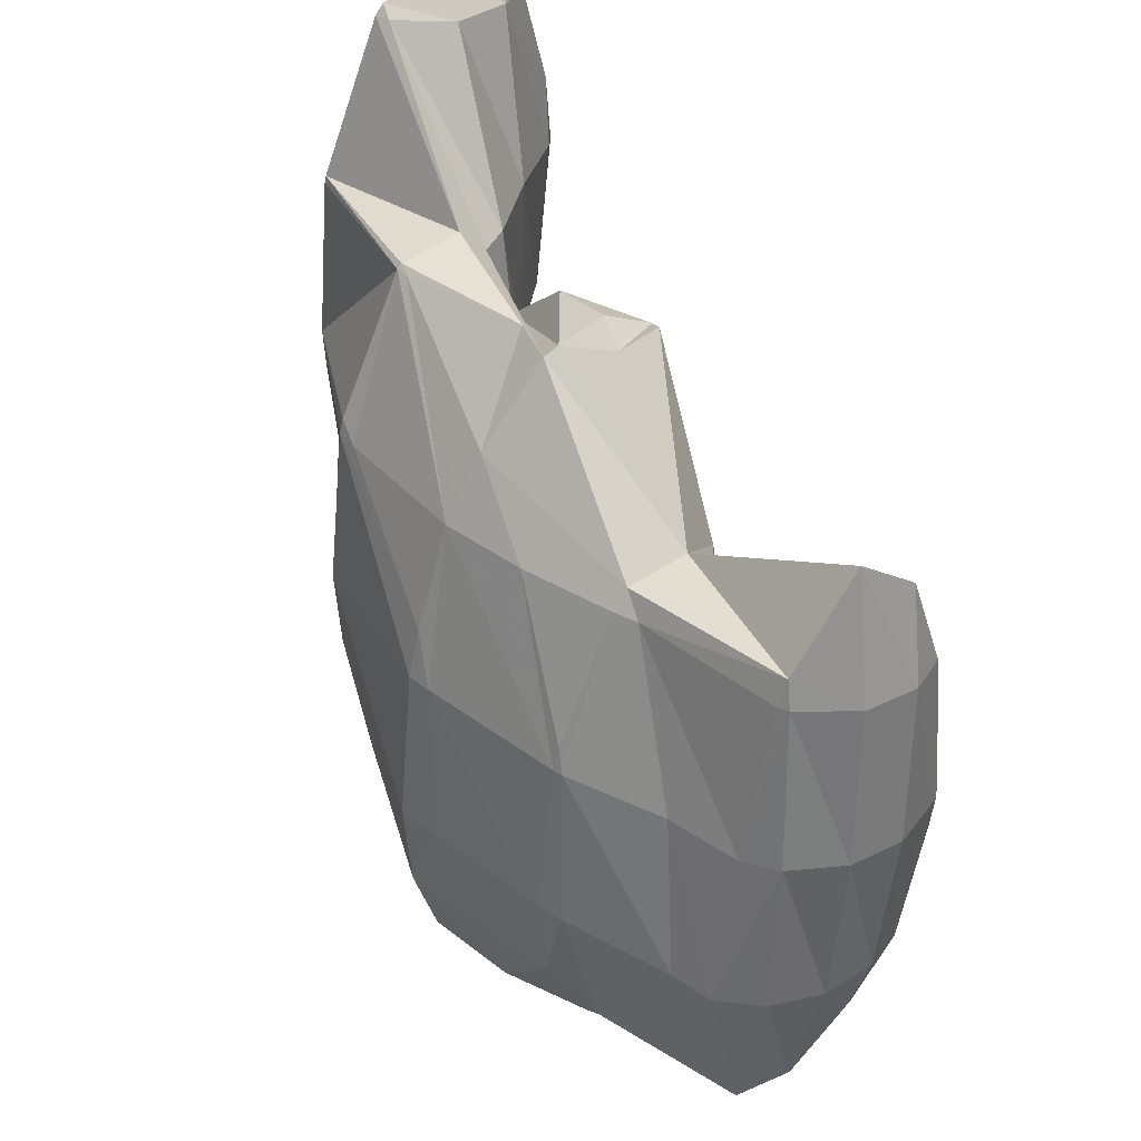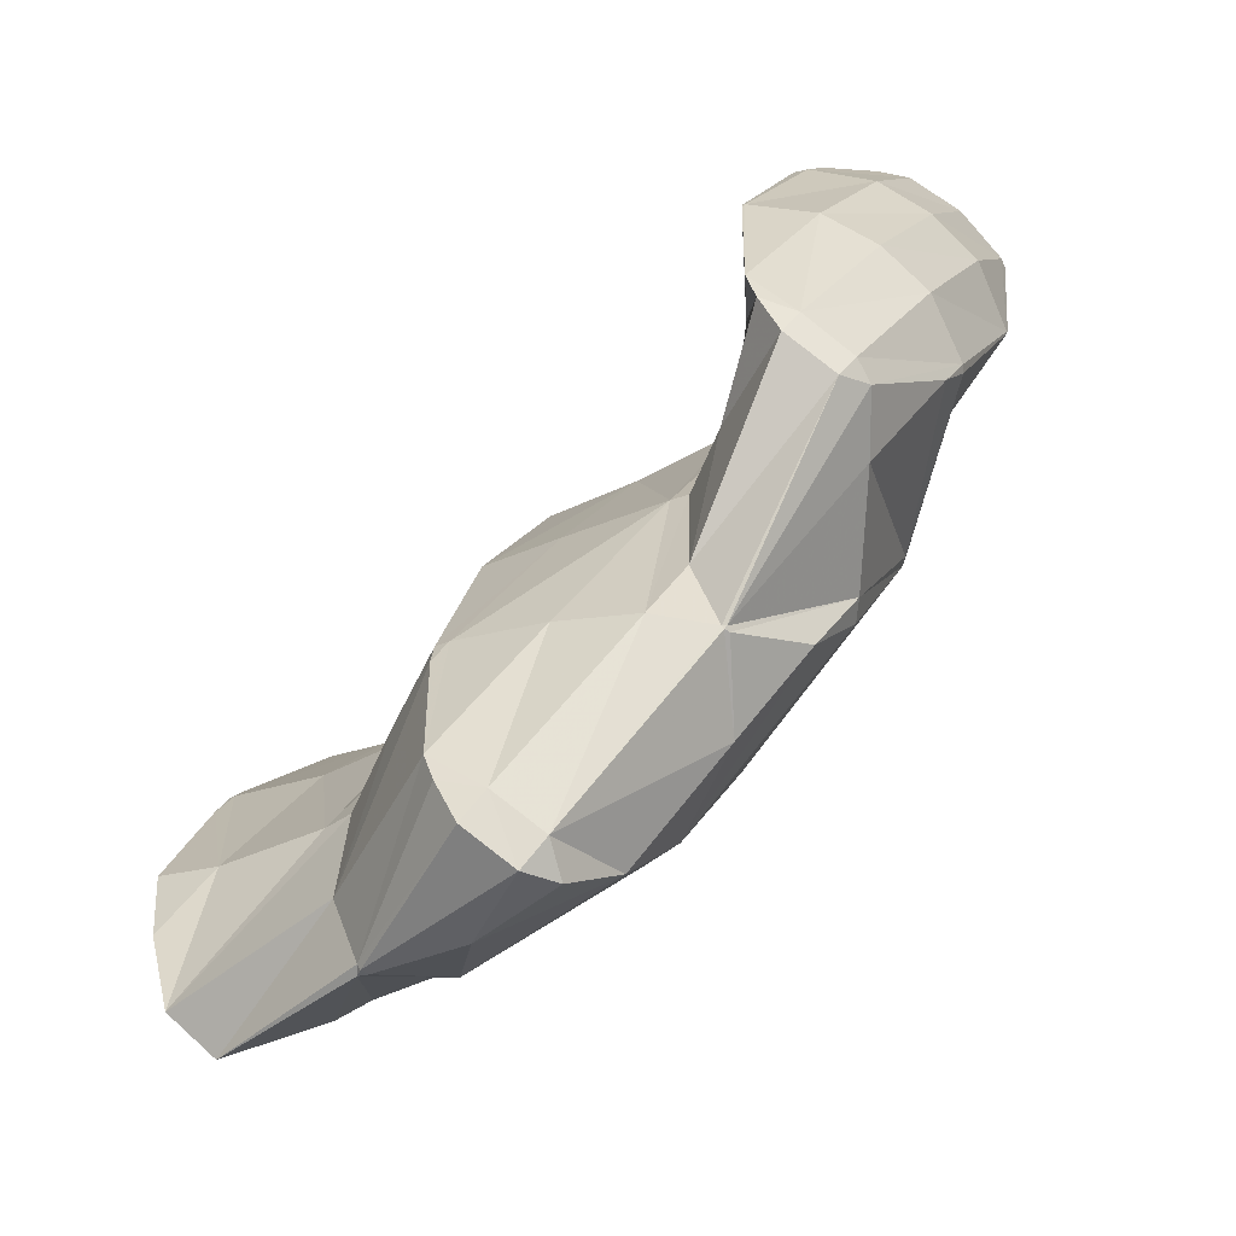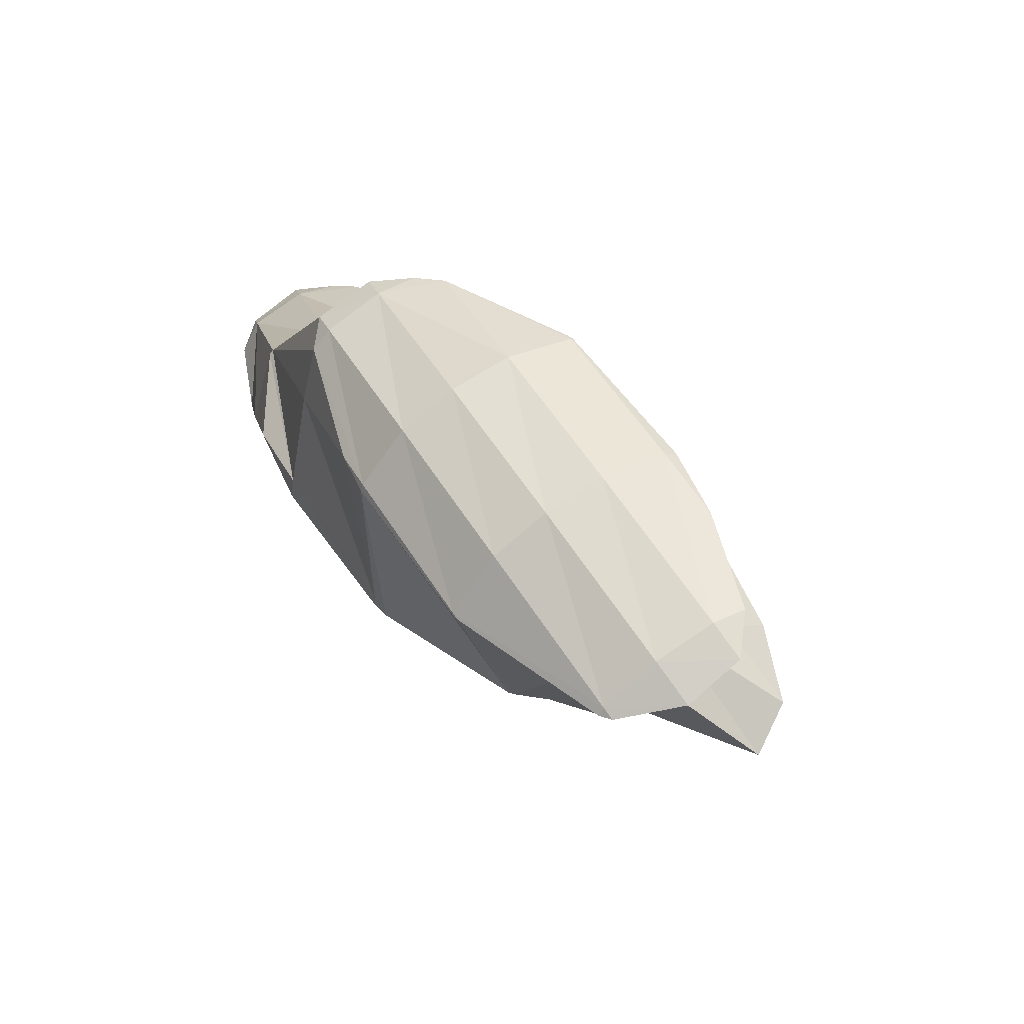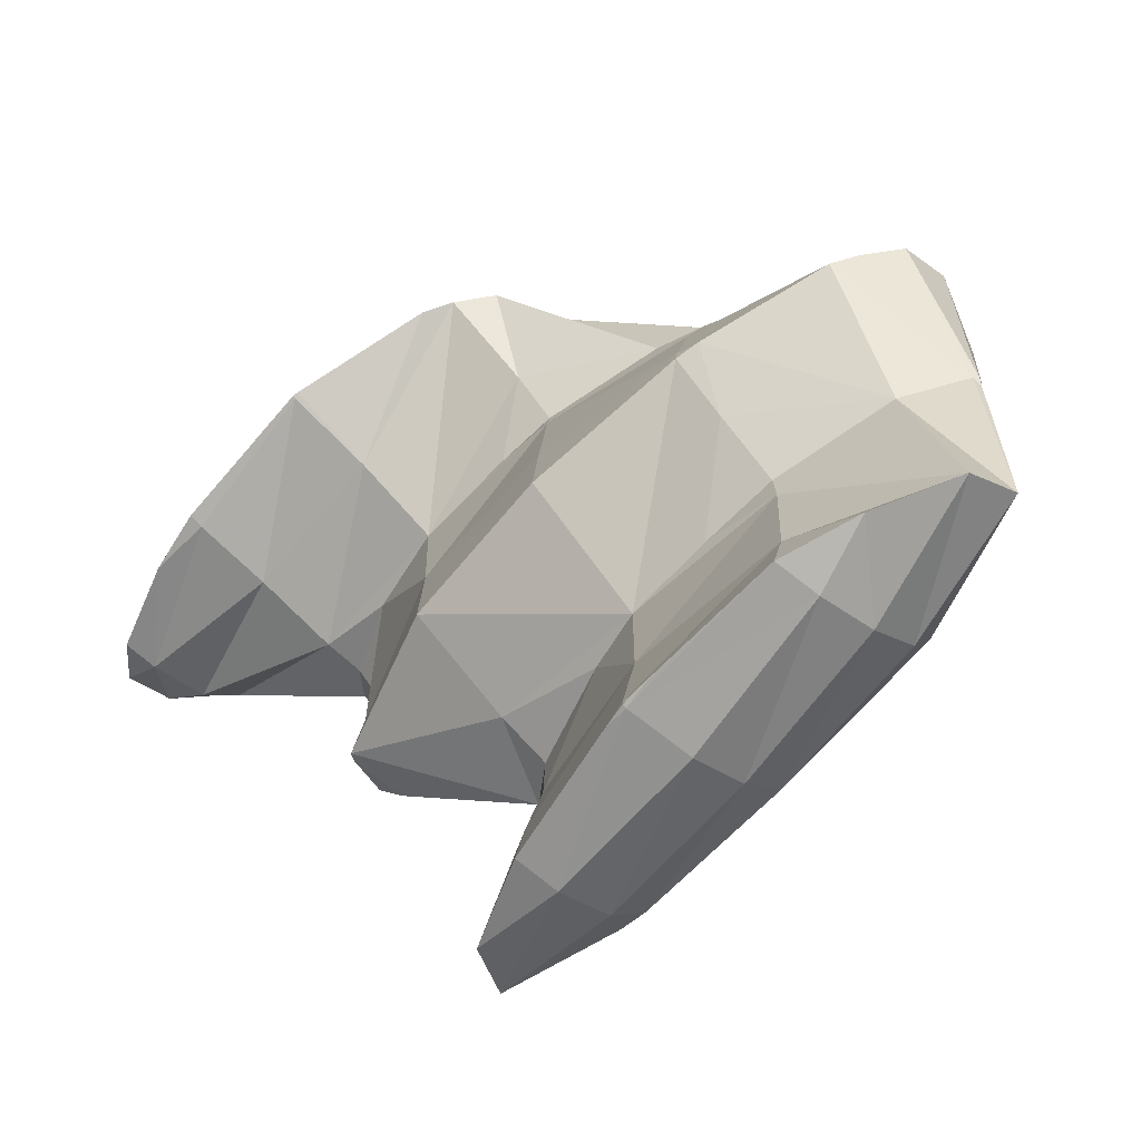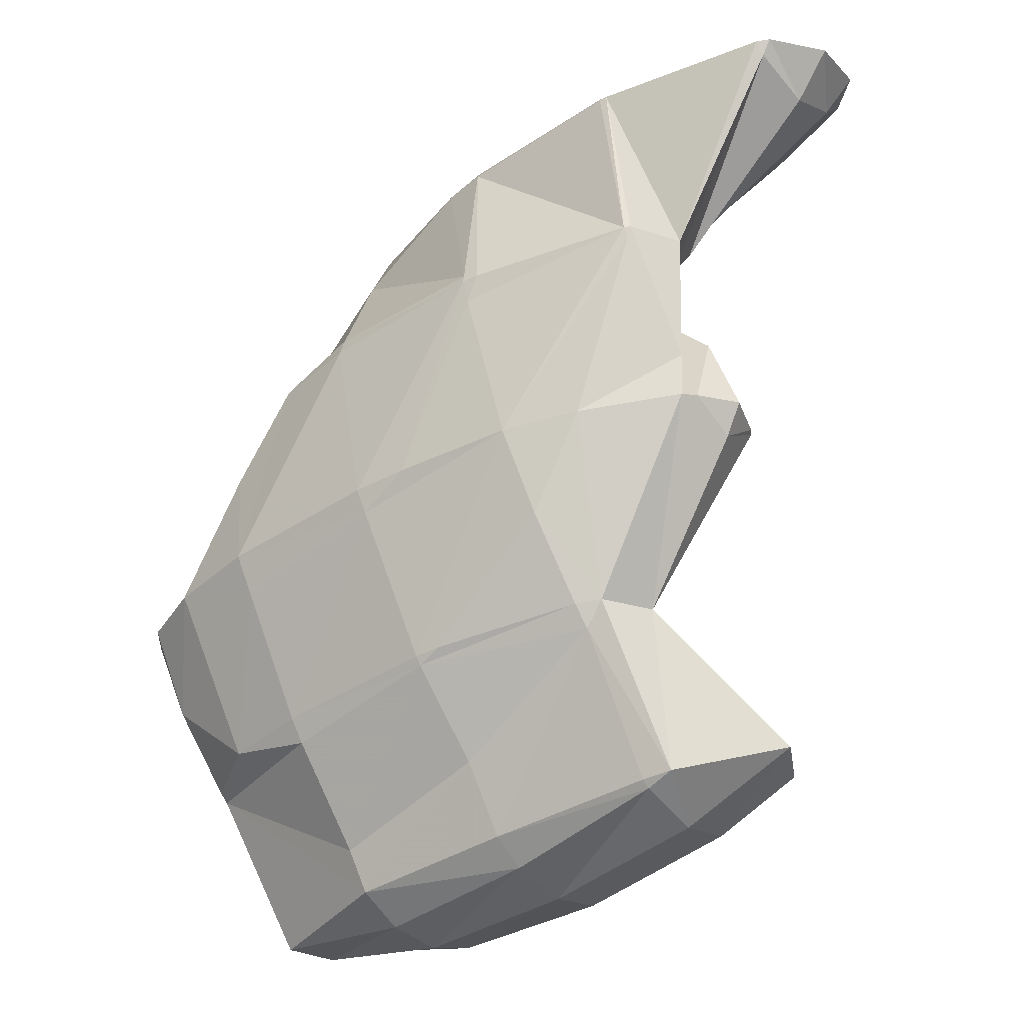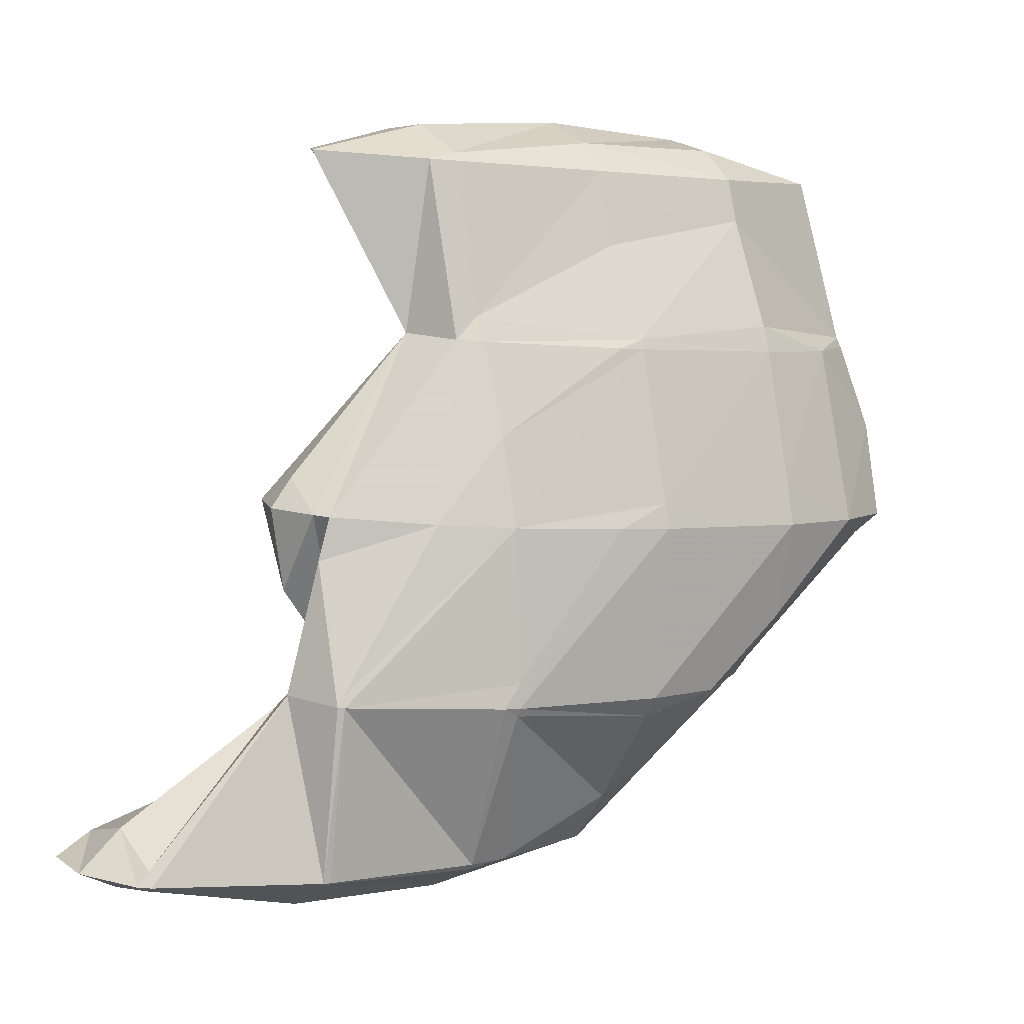
<metadata>
{"format":"obj","ext":"obj","renderer":"f3d","projection":"perspective","resolution":1024,"background":"white","views":[{"elev":-66.6,"azim":57.1,"up":"+Z"},{"elev":31.7,"azim":-98.5,"up":"+Z"},{"elev":35.7,"azim":28.9,"up":"+Z"},{"elev":74.2,"azim":150.7,"up":"+Y"},{"elev":-62.6,"azim":8.3,"up":"+Z"},{"elev":-50.4,"azim":170.9,"up":"+Y"}]}
</metadata>
<code>
v 217 188.6 74.21
v 216.6 189.5 74.72
v 216.3 188.9 74.69
v 215.5 187.8 74.14
v 216.4 187.6 73.55
v 214.8 187 73.25
v 215 187 73.09
v 214.7 187 73.07
v 215.1 191.1 75.56
v 213.9 192 76.04
v 213.7 191.7 76.15
v 213 190.4 76.12
v 212.2 189.4 75.62
v 211.5 188.5 74.83
v 211 187.9 73.39
v 210.8 188 73.46
v 210.8 188 73.42
v 210.5 193.8 76.87
v 210.5 193.7 76.89
v 209.7 192.4 76.95
v 208.9 191.3 76.51
v 208.2 190.4 75.76
v 207.5 189.8 74.46
v 207.5 189.8 74.29
v 210.4 193.8 76.89
v 207 194.4 77
v 206.2 194.3 76.9
v 205.7 193.6 76.76
v 205 192.6 76.1
v 206.7 190.4 74.57
v 204.7 192.4 75.64
v 205.2 194 76.66
v 204.4 193.1 76.04
v 216.3 189.3 73.96
v 215.6 188.5 72.96
v 214.8 187.3 72.87
v 213.8 192 75.66
v 213.1 191.8 73.81
v 212.5 191.7 71.74
v 212.3 190.8 70.45
v 212.1 191.5 70.89
v 211.1 190 69.93
v 211 190 69.92
v 210.5 193.8 76.8
v 209.8 193.8 74.58
v 211 192.9 71.64
v 209.4 194.1 72.26
v 207 190.9 70.41
v 207.4 190.8 70.16
v 207 190.9 70.21
v 205.9 195 74.32
v 207.2 195.1 72.71
v 205.8 195.6 72.93
v 204.3 192.4 74.18
v 203.7 192.6 71.57
v 203.6 192.7 71.04
v 203 196.1 73.04
v 201.3 195.8 72.73
v 201.2 195.7 72.75
v 202.1 193.8 71.62
v 201.2 195.6 72.64
v 201.2 195.8 72.71
v 213.1 193.9 67.64
v 213.4 194.9 68.3
v 212.6 193.1 69.4
v 212.2 193.4 67.28
v 211.9 192.6 67.98
v 211.1 190.2 69.76
v 213.4 195.1 68.41
v 210.8 197.7 69.81
v 210.1 196 70.91
v 211.8 193.2 67.17
v 209.4 193.2 67.02
v 207.1 191.3 69.77
v 207.6 193.5 67.05
v 207.5 199.5 70.67
v 206.8 198 71.58
v 206 196 72.74
v 205 194.3 67.4
v 203.9 194.8 67.6
v 203.8 200.8 71.2
v 203.6 200.6 71.37
v 202.8 198.7 72.14
v 202 197.1 72.68
v 200.6 195.6 70.62
v 200.6 196.6 68.46
v 203.2 201 71.24
v 200.1 201.4 71.28
v 199.4 201.3 71.17
v 198.9 200.4 71.25
v 198.2 199.4 70.65
v 198.9 197.9 69.12
v 197.8 199.2 69.82
v 198.4 201 70.92
v 197.7 200 70.28
v 212.8 194.4 67.15
v 210.4 198.4 66.81
v 210.5 197.6 64.97
v 210.1 198.5 65.5
v 209.4 196.8 64.45
v 208.8 196.9 64.42
v 208.1 195.1 65.71
v 208.4 200.2 66.4
v 207.3 201.1 66.83
v 205.5 197.7 64.71
v 204 195.2 67.21
v 204.9 197.9 64.8
v 203.8 201.7 69.43
v 205.4 201.9 67.22
v 203.7 202.6 67.52
v 201.6 199.7 65.64
v 200.8 197.3 67.8
v 200.9 203.1 67.65
v 199.2 202.8 67.36
v 199.9 200.9 66.25
v 198.3 200.8 68.29
v 199.1 202.6 67.22
v 199.1 202.8 67.32
v 213.3 201 62.47
v 211.9 202.7 63.38
v 211.3 201.5 63.98
v 210.5 199.6 64.78
v 213.2 199.6 61.65
v 210.5 199.8 61.57
v 209.8 200 61.66
v 209 197.4 64.11
v 209.3 204.6 64.39
v 208.9 205 64.55
v 208.9 204.9 64.62
v 208 203 65.54
v 206.3 201.5 62.34
v 205.8 200.2 63.48
v 205 198.1 64.66
v 208.2 205.3 64.7
v 205.4 206.5 65.24
v 204.8 205.3 65.76
v 203.9 203.1 67.09
v 202.9 203.2 63.11
v 202.6 202.4 63.77
v 201.7 200.2 65.25
v 203.5 206.6 65.19
v 201.4 206.4 64.95
v 200.5 205.5 64.35
v 199.2 202.8 67.12
v 211.4 202.4 62.47
v 210.7 201.5 61.69
v 209.9 200.2 61.58
v 208.9 204.9 64.46
v 208.2 204.4 63.13
v 207.5 203.5 62.36
v 206.7 202.3 62.1
v 204.9 206.1 64.33
v 204.2 205.3 63.43
v 203.4 204.2 62.98
g foo
f 1 2 3
f 1 3 4
f 1 4 5
f 5 4 6
f 5 6 7
f 8 7 6
f 9 10 11
f 9 11 2
f 2 11 3
f 3 11 12
f 13 4 12
f 4 3 12
f 14 6 13
f 6 4 13
f 8 6 15
f 15 6 16
f 16 6 14
f 17 15 16
f 18 19 11
f 18 11 10
f 20 12 19
f 12 11 19
f 21 13 20
f 13 12 20
f 22 14 21
f 14 13 21
f 23 16 22
f 16 14 22
f 17 16 23
f 17 23 24
f 18 25 19
f 26 20 19
f 26 19 25
f 27 28 26
f 26 28 20
f 20 28 21
f 29 22 28
f 22 21 28
f 30 23 31
f 31 23 29
f 29 23 22
f 30 24 23
f 27 32 28
f 33 29 28
f 33 28 32
f 33 31 29
f 34 2 1
f 34 1 5
f 34 5 35
f 35 5 7
f 35 7 36
f 36 7 8
f 37 10 9
f 2 34 9
f 9 34 37
f 37 34 38
f 39 38 35
f 38 34 35
f 40 41 36
f 41 39 36
f 39 35 36
f 36 8 40
f 8 15 40
f 15 42 40
f 43 42 15
f 43 15 17
f 44 18 10
f 44 10 37
f 45 44 38
f 44 37 38
f 46 47 39
f 47 45 39
f 45 38 39
f 46 39 41
f 48 49 24
f 49 43 24
f 43 17 24
f 50 49 48
f 44 25 18
f 45 26 25
f 45 25 44
f 27 26 45
f 27 45 47
f 27 47 51
f 51 47 52
f 53 51 52
f 54 30 31
f 24 30 48
f 30 54 48
f 54 55 48
f 50 48 55
f 50 55 56
f 51 32 27
f 53 57 51
f 51 57 32
f 32 57 33
f 58 33 57
f 33 58 59
f 33 59 31
f 54 31 59
f 60 55 61
f 61 55 59
f 59 55 54
f 60 56 55
f 58 62 59
f 62 61 59
f 63 64 65
f 63 65 66
f 67 41 40
f 67 40 42
f 67 42 68
f 68 42 43
f 69 70 71
f 71 47 46
f 71 46 65
f 71 65 69
f 69 65 64
f 66 65 46
f 66 46 72
f 72 46 41
f 72 41 67
f 73 67 68
f 73 72 67
f 43 49 74
f 43 74 75
f 43 75 68
f 68 75 73
f 74 49 50
f 76 77 71
f 76 71 70
f 52 47 78
f 47 71 78
f 71 77 78
f 78 53 52
f 75 74 79
f 74 50 79
f 79 50 80
f 80 50 56
f 81 82 77
f 81 77 76
f 83 78 82
f 78 77 82
f 57 53 84
f 53 78 84
f 78 83 84
f 84 58 57
f 85 60 61
f 85 86 60
f 60 86 56
f 56 86 80
f 81 87 82
f 88 83 82
f 88 82 87
f 89 90 88
f 88 90 83
f 83 90 84
f 62 58 91
f 58 84 91
f 84 90 91
f 85 61 62
f 85 62 91
f 85 91 92
f 92 91 93
f 92 86 85
f 89 94 90
f 95 91 90
f 95 90 94
f 95 93 91
f 96 64 63
f 96 63 66
f 97 70 69
f 69 64 96
f 69 96 98
f 69 98 97
f 97 98 99
f 96 66 98
f 66 72 98
f 72 100 98
f 101 100 102
f 102 100 73
f 73 100 72
f 102 73 75
f 103 104 97
f 97 104 70
f 70 104 76
f 103 97 99
f 101 102 105
f 75 79 106
f 75 106 107
f 75 107 102
f 102 107 105
f 106 79 80
f 108 81 109
f 109 81 104
f 104 81 76
f 110 108 109
f 111 106 112
f 111 107 106
f 106 80 86
f 106 86 112
f 108 87 81
f 110 113 108
f 108 113 87
f 87 113 88
f 88 114 89
f 88 113 114
f 115 116 117
f 92 93 116
f 92 116 115
f 92 115 112
f 112 115 111
f 112 86 92
f 114 118 94
f 114 94 89
f 116 95 117
f 117 95 118
f 118 95 94
f 116 93 95
f 119 120 121
f 119 121 122
f 119 122 123
f 99 98 122
f 122 98 123
f 123 98 124
f 125 124 126
f 126 124 100
f 100 124 98
f 126 100 101
f 127 128 129
f 127 129 120
f 120 129 121
f 121 129 130
f 104 103 130
f 103 122 130
f 122 121 130
f 122 103 99
f 131 126 132
f 131 125 126
f 105 133 101
f 101 133 126
f 126 133 132
f 133 105 107
f 128 134 129
f 135 136 134
f 134 136 129
f 129 136 130
f 109 104 137
f 104 130 137
f 130 136 137
f 137 110 109
f 138 132 139
f 138 131 132
f 140 139 133
f 139 132 133
f 133 107 111
f 133 111 140
f 135 141 136
f 142 137 136
f 142 136 141
f 137 142 110
f 110 142 113
f 113 142 143
f 143 114 113
f 114 143 144
f 144 143 138
f 138 139 144
f 117 144 115
f 115 144 140
f 140 144 139
f 140 111 115
f 144 118 114
f 144 117 118
f 145 120 119
f 145 119 123
f 145 123 146
f 146 123 124
f 146 124 147
f 147 124 125
f 148 128 127
f 120 145 127
f 127 145 148
f 148 145 149
f 150 149 146
f 149 145 146
f 151 150 147
f 150 146 147
f 147 125 131
f 147 131 151
f 148 134 128
f 134 148 135
f 135 148 152
f 152 148 149
f 153 152 150
f 152 149 150
f 154 153 151
f 153 150 151
f 151 131 138
f 151 138 154
f 152 141 135
f 153 142 141
f 153 141 152
f 154 143 142
f 154 142 153
f 154 138 143
g

</code>
